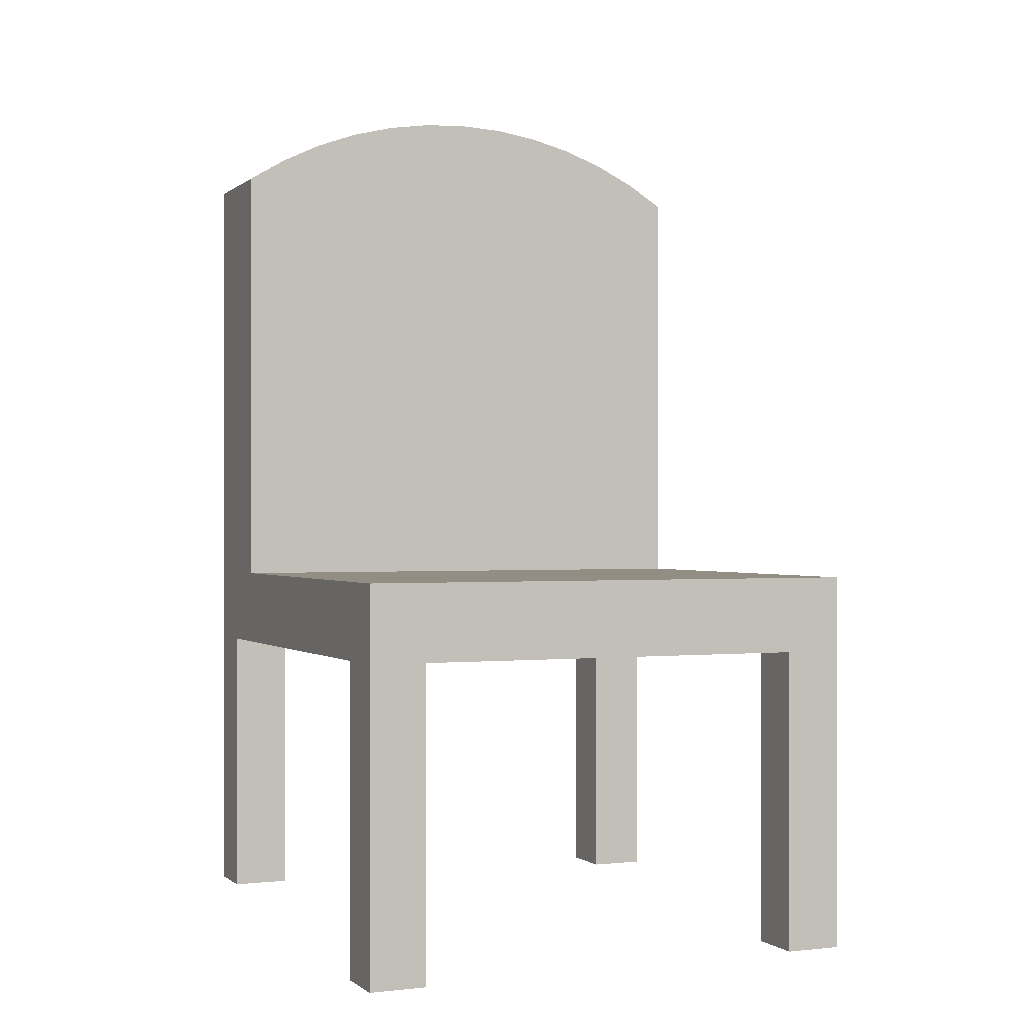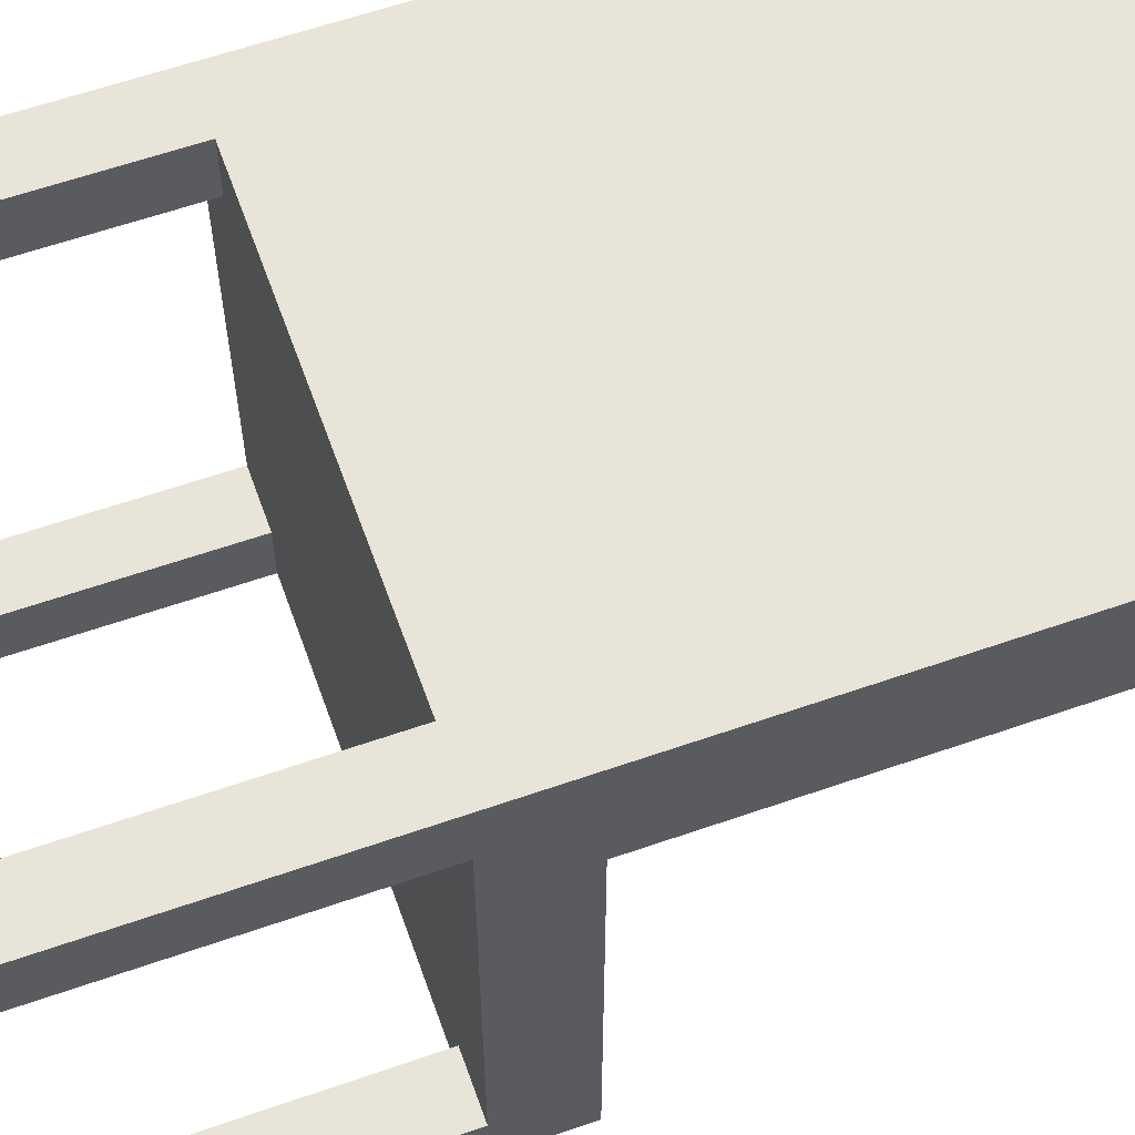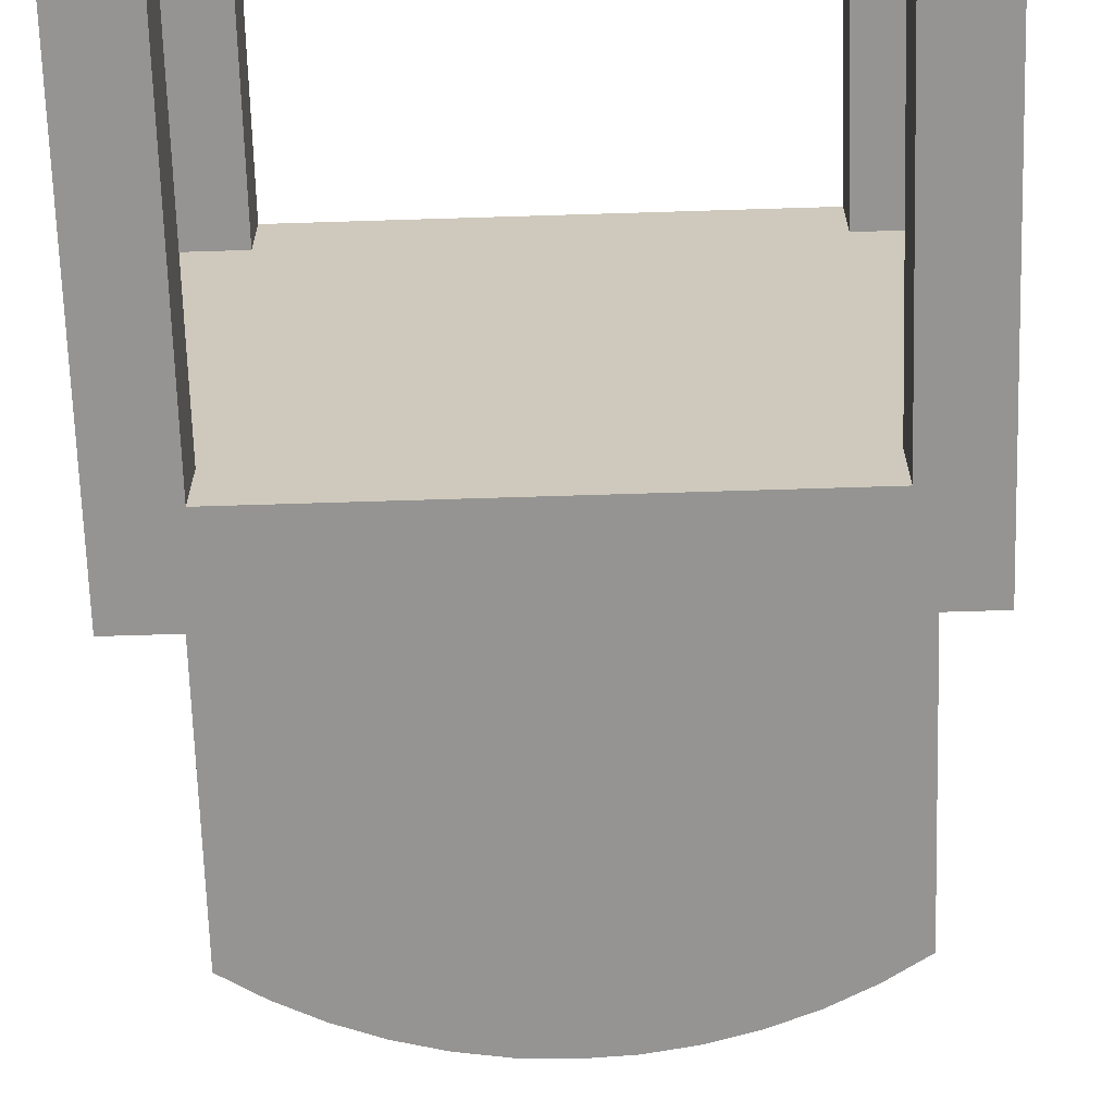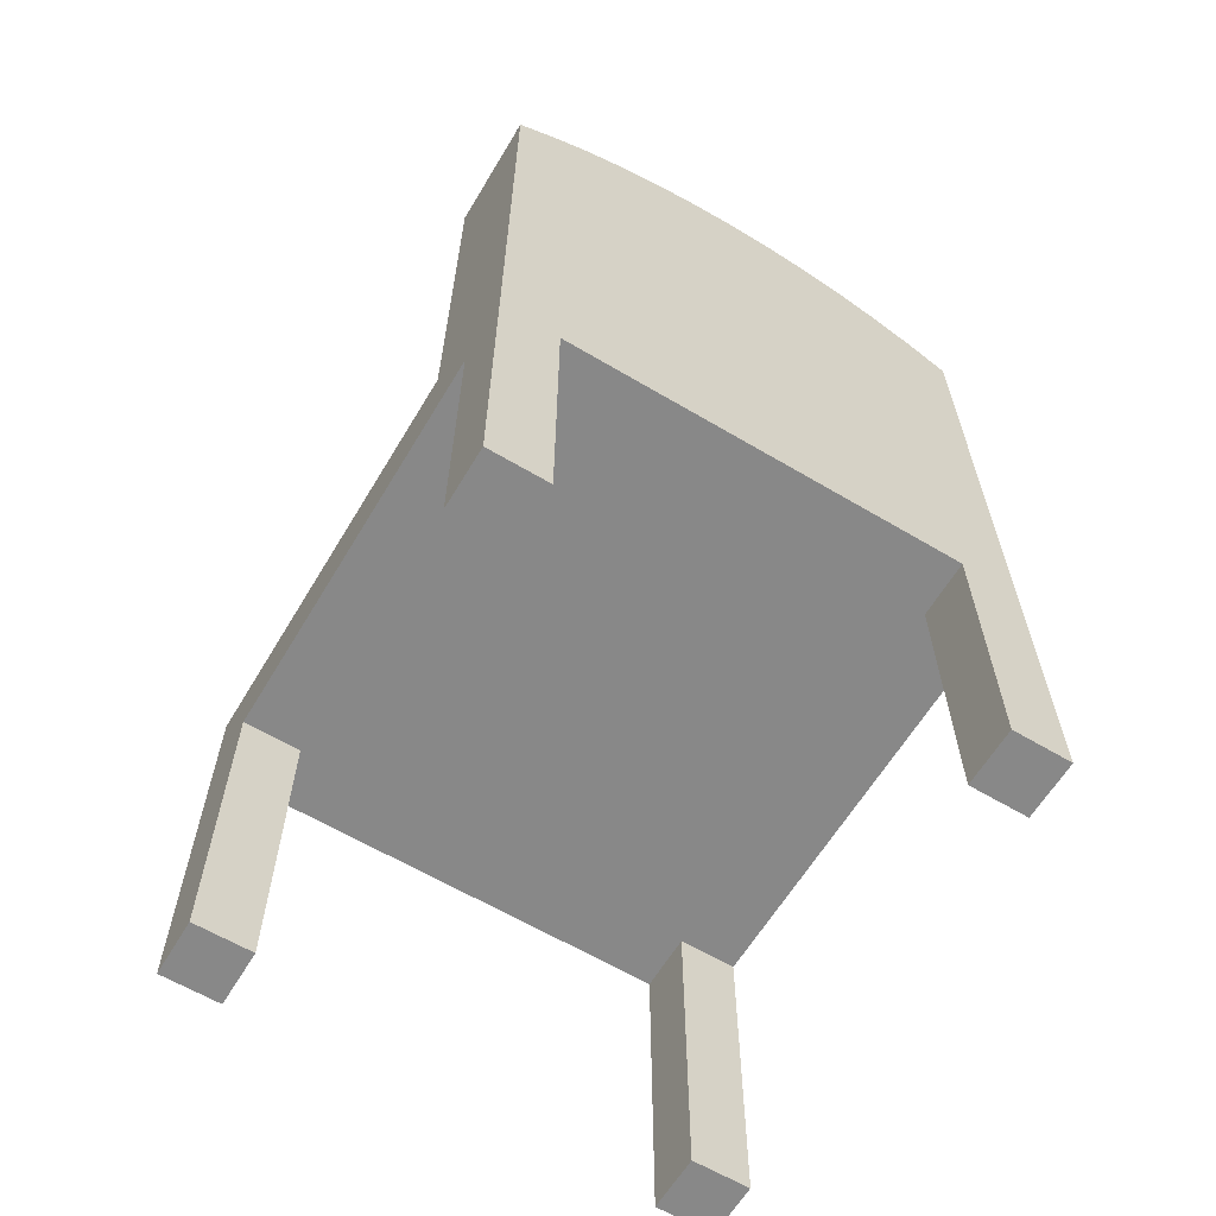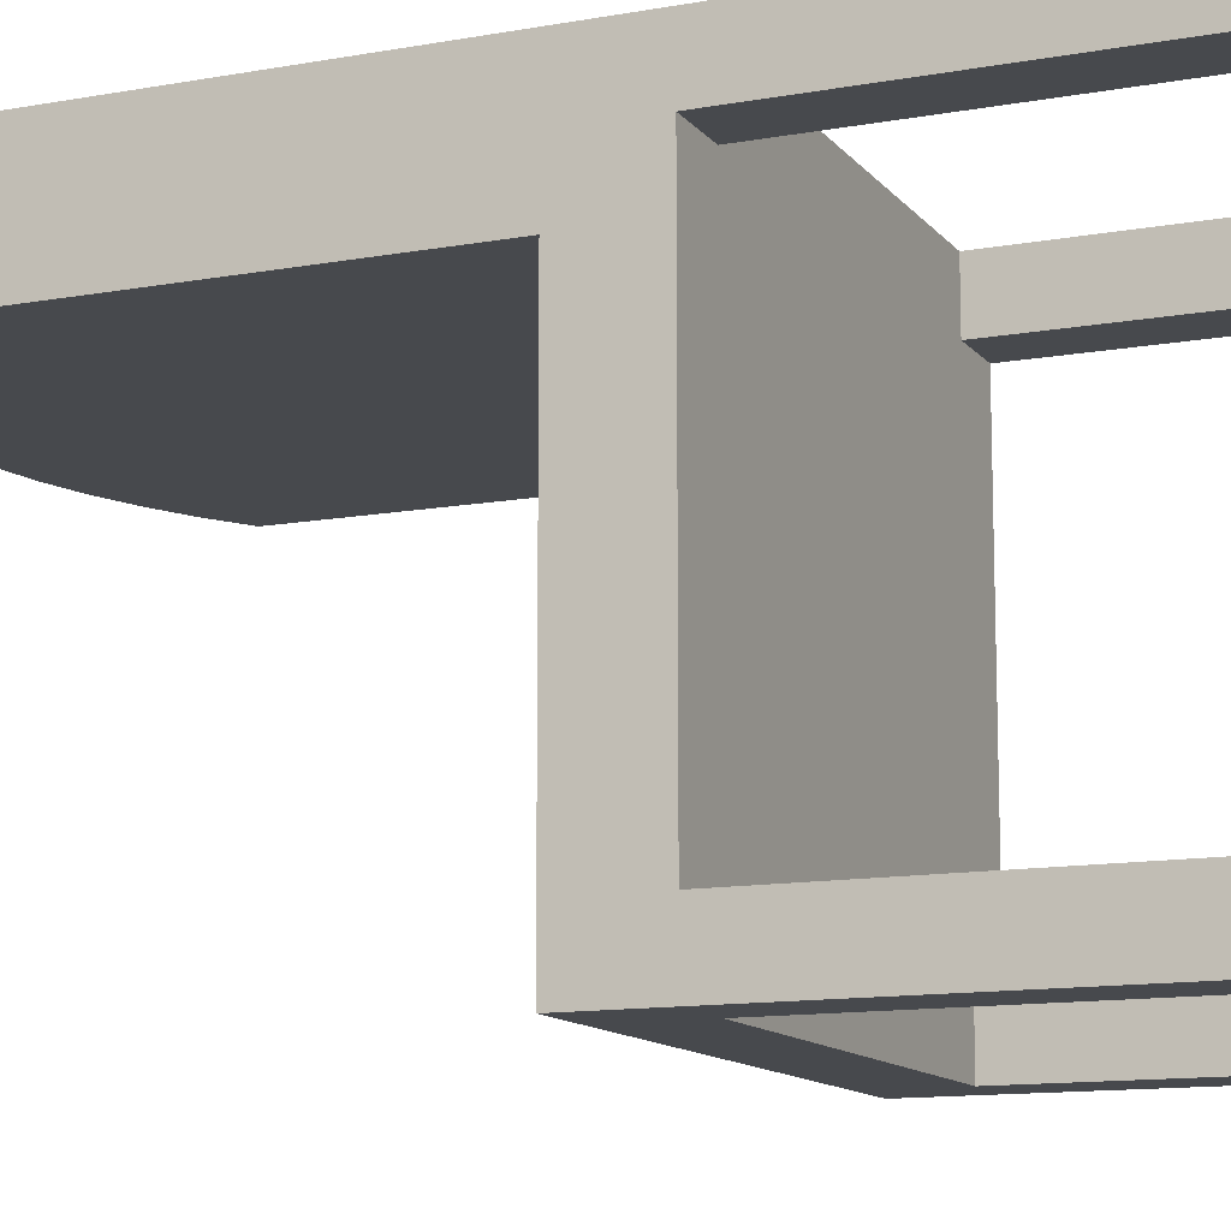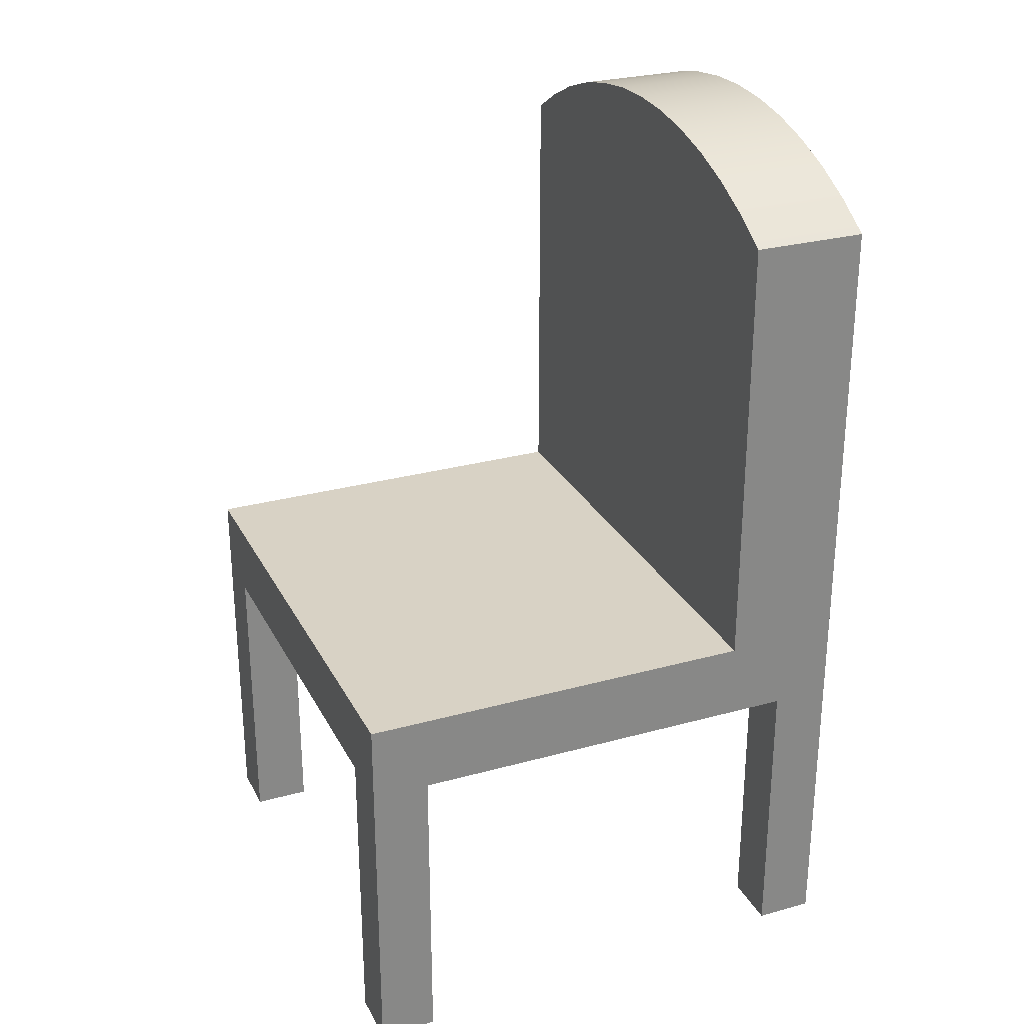
<metadata>
{"format":"obj","ext":"obj","renderer":"f3d","projection":"perspective","resolution":1024,"background":"white","views":[{"elev":-0.2,"azim":156.6,"up":"+Y"},{"elev":60.7,"azim":70.4,"up":"+Z"},{"elev":-67.1,"azim":1.8,"up":"+Z"},{"elev":-62.7,"azim":-31.0,"up":"+Y"},{"elev":-12.1,"azim":-66.6,"up":"+Z"},{"elev":27.7,"azim":-112.8,"up":"+Y"}]}
</metadata>
<code>
v 0.2212 0.2939 0.1472
v 0.1721 -0.3953 0.1472
v 0.2212 -0.3953 0.1472
v 0.1721 -0.1528 0.1472
v 0.2212 -0.3953 0.09807
v -0.1721 -0.1528 0.1472
v 0.1721 -0.1528 0.09807
v 0.1721 -0.3953 0.09807
v 0.2212 -0.1528 0.09807
v -0.2212 0.2939 0.1472
v 0.2212 -0.08696 0.0499
v -0.2212 -0.4024 0.1472
v 0.1878 0.3142 0.1472
v 0.1721 -0.1528 -0.2461
v 0.2212 0.2939 0.0499
v 0.2212 -0.1528 -0.2461
v -0.1721 -0.4024 0.1472
v -0.2212 -0.1528 0.09807
v 0.1878 0.3142 0.0499
v -0.1878 0.3142 0.1472
v 0.1721 -0.1528 -0.2952
v -0.2212 0.2939 0.0499
v 0.2212 -0.08696 -0.2952
v -0.1721 -0.4024 0.09807
v -0.2212 -0.4024 0.09807
v 0.1525 0.3312 0.0499
v 0.1525 0.3312 0.1472
v -0.1721 -0.1528 -0.2952
v 0.1721 -0.418 -0.2461
v -0.2212 -0.08696 0.0499
v -0.1878 0.3142 0.0499
v 0.2212 -0.418 -0.2952
v -0.2212 -0.08696 -0.2952
v -0.1721 -0.1528 0.09807
v -0.1525 0.3312 0.1472
v 0.1721 -0.418 -0.2952
v 0.2212 -0.418 -0.2461
v -0.2212 -0.1528 -0.2461
v 0.1157 0.3446 0.0499
v -0.1525 0.3312 0.0499
v 0.1157 0.3446 0.1472
v -0.1721 -0.1528 -0.2461
v -0.1721 -0.418 -0.2952
v -0.1157 0.3446 0.0499
v -0.1157 0.3446 0.1472
v -0.2212 -0.418 -0.2952
v -0.2212 -0.418 -0.2461
v 0.0778 0.3542 0.0499
v -0.0778 0.3542 0.0499
v 0.0778 0.3542 0.1472
v -0.1721 -0.418 -0.2461
v -0.0778 0.3542 0.1472
v 0.0391 0.36 0.0499
v -0.0391 0.36 0.0499
v -0.0391 0.36 0.1472
v 0.0391 0.36 0.1472
v -0 0.362 0.0499
v -0 0.362 0.1472
g mesh1_mesh1-geometry
f 1 2 3
f 2 1 4
f 3 2 1
f 4 1 2
f 2 5 3
f 3 5 2
f 5 1 3
f 3 1 5
f 4 1 6
f 6 1 4
f 7 2 4
f 4 2 7
f 5 2 8
f 8 2 5
f 9 1 5
f 5 1 9
f 10 6 1
f 1 6 10
f 6 7 4
f 4 7 6
f 2 7 8
f 8 7 2
f 7 5 8
f 8 5 7
f 11 1 9
f 9 1 11
f 5 7 9
f 9 7 5
f 12 6 10
f 10 6 12
f 10 1 13
f 13 1 10
f 7 6 14
f 14 6 7
f 1 11 15
f 15 11 1
f 16 11 9
f 9 11 16
f 7 16 9
f 9 16 7
f 6 12 17
f 17 12 6
f 10 18 12
f 12 18 10
f 1 19 13
f 13 19 1
f 10 13 20
f 20 13 10
f 14 6 21
f 21 6 14
f 16 7 14
f 14 7 16
f 11 22 15
f 15 22 11
f 19 1 15
f 15 1 19
f 16 23 11
f 11 23 16
f 12 24 17
f 17 24 12
f 24 6 17
f 17 6 24
f 22 18 10
f 10 18 22
f 12 18 25
f 25 18 12
f 26 13 19
f 19 13 26
f 20 13 27
f 27 13 20
f 20 22 10
f 10 22 20
f 21 6 28
f 28 6 21
f 21 29 14
f 14 29 21
f 29 16 14
f 14 16 29
f 22 11 30
f 30 11 22
f 15 22 31
f 31 22 15
f 15 31 19
f 19 31 15
f 23 16 32
f 32 16 23
f 33 11 23
f 23 11 33
f 24 12 25
f 25 12 24
f 6 24 34
f 34 24 6
f 30 18 22
f 22 18 30
f 18 24 25
f 25 24 18
f 13 26 27
f 27 26 13
f 19 31 26
f 26 31 19
f 20 27 35
f 35 27 20
f 22 20 31
f 31 20 22
f 28 6 34
f 34 6 28
f 28 33 21
f 21 33 28
f 29 21 36
f 36 21 29
f 16 29 37
f 37 29 16
f 11 33 30
f 30 33 11
f 37 32 16
f 16 32 37
f 32 21 23
f 23 21 32
f 23 21 33
f 33 21 23
f 24 18 34
f 34 18 24
f 30 38 18
f 18 38 30
f 39 27 26
f 26 27 39
f 26 31 40
f 40 31 26
f 35 27 41
f 41 27 35
f 35 31 20
f 20 31 35
f 28 34 42
f 42 34 28
f 43 33 28
f 28 33 43
f 21 32 36
f 36 32 21
f 32 29 36
f 36 29 32
f 29 32 37
f 37 32 29
f 33 38 30
f 30 38 33
f 18 42 34
f 34 42 18
f 42 18 38
f 38 18 42
f 27 39 41
f 41 39 27
f 26 44 39
f 39 44 26
f 31 35 40
f 40 35 31
f 26 40 44
f 44 40 26
f 35 41 45
f 45 41 35
f 42 43 28
f 28 43 42
f 33 43 46
f 46 43 33
f 33 47 38
f 38 47 33
f 47 42 38
f 38 42 47
f 48 41 39
f 39 41 48
f 39 44 49
f 49 44 39
f 45 40 35
f 35 40 45
f 40 45 44
f 44 45 40
f 45 41 50
f 50 41 45
f 43 42 51
f 51 42 43
f 43 47 46
f 46 47 43
f 47 33 46
f 46 33 47
f 42 47 51
f 51 47 42
f 41 48 50
f 50 48 41
f 39 49 48
f 48 49 39
f 44 52 49
f 49 52 44
f 52 44 45
f 45 44 52
f 45 50 52
f 52 50 45
f 47 43 51
f 51 43 47
f 53 50 48
f 48 50 53
f 48 49 54
f 54 49 48
f 55 49 52
f 52 49 55
f 52 50 56
f 56 50 52
f 50 53 56
f 56 53 50
f 48 54 53
f 53 54 48
f 49 55 54
f 54 55 49
f 52 56 55
f 55 56 52
f 57 56 53
f 53 56 57
f 53 54 57
f 57 54 53
f 58 54 55
f 55 54 58
f 55 56 58
f 58 56 55
f 56 57 58
f 58 57 56
f 54 58 57
f 57 58 54
g mesh2_mesh2-geometry
l 33 30
l 23 33
l 46 33
l 11 30
l 30 22
l 32 23
l 11 23
l 46 43
l 47 46
l 11 15
l 31 22
l 22 10
l 32 36
l 37 32
l 43 51
l 28 43
l 51 47
l 38 47
l 15 19
l 15 1
l 40 31
l 12 10
l 20 10
l 21 36
l 36 29
l 16 37
l 29 37
l 42 51
l 28 42
l 21 28
l 38 18
l 42 38
l 19 26
l 3 1
l 1 13
l 44 40
l 25 12
l 12 17
l 35 20
l 21 14
l 14 29
l 14 16
l 9 16
l 34 18
l 18 25
l 26 39
l 2 3
l 3 5
l 13 27
l 49 44
l 24 25
l 17 24
l 6 17
l 45 35
l 7 9
l 9 5
l 6 34
l 34 24
l 39 48
l 2 8
l 4 2
l 8 5
l 27 41
l 54 49
l 6 4
l 52 45
l 4 7
l 7 8
l 48 53
l 41 50
l 57 54
l 55 52
l 53 57
l 50 56
l 58 55
l 56 58

</code>
